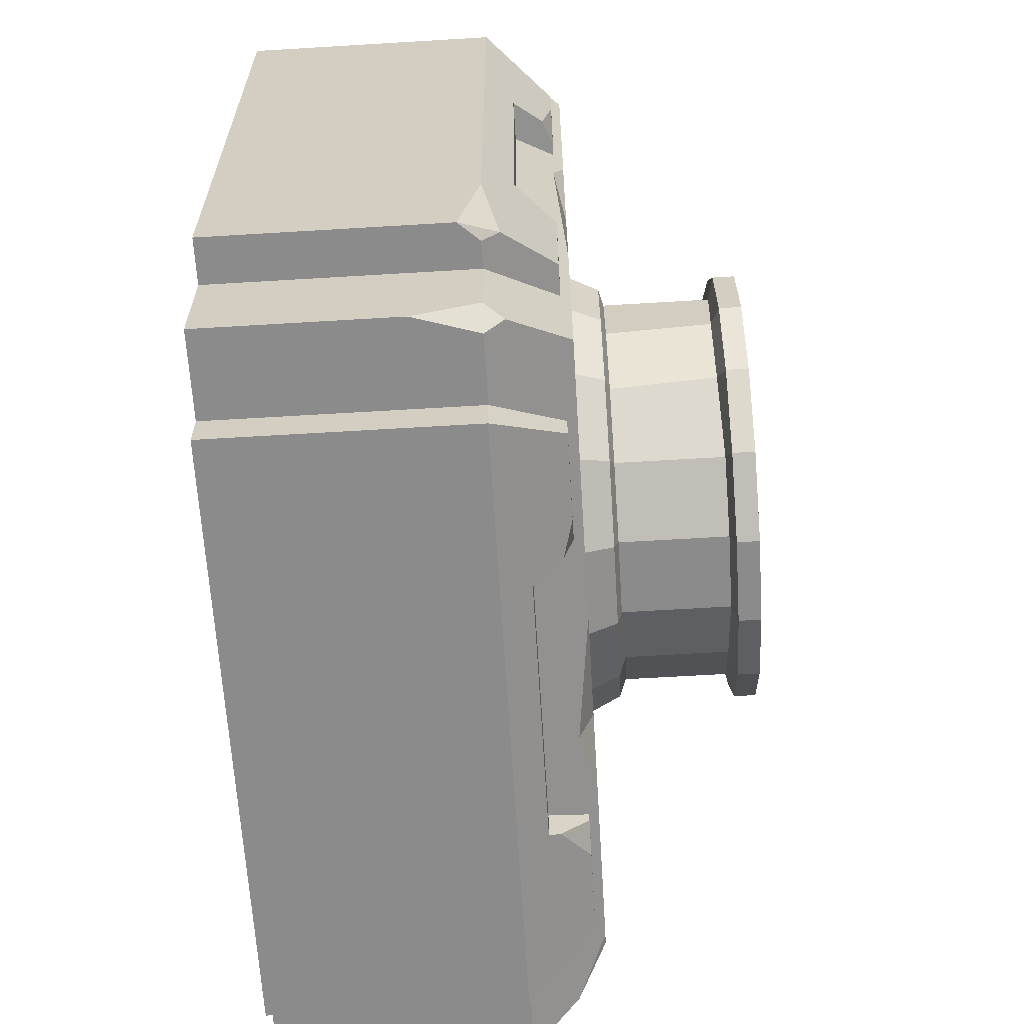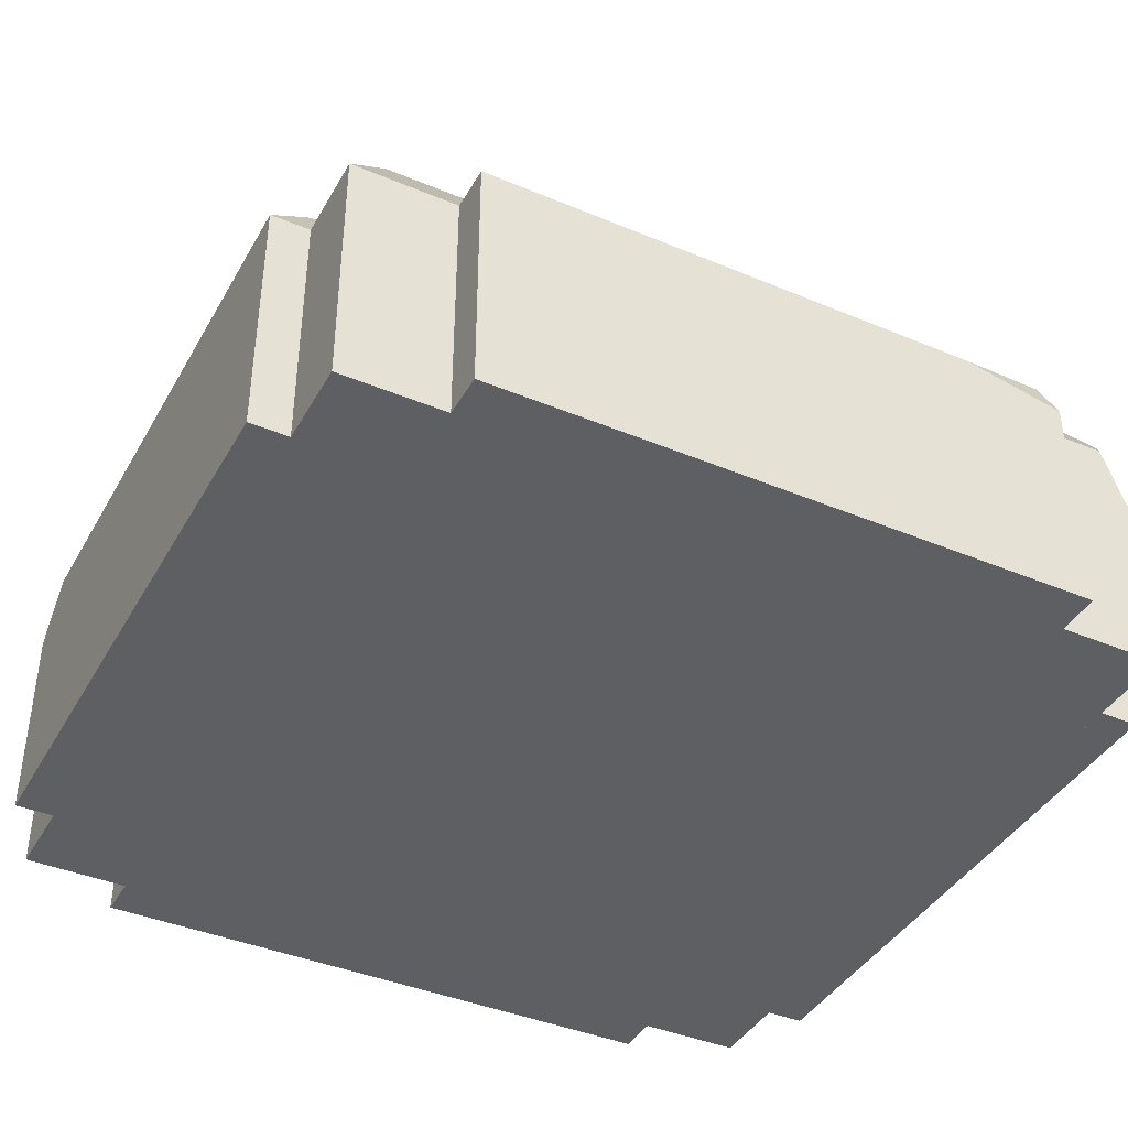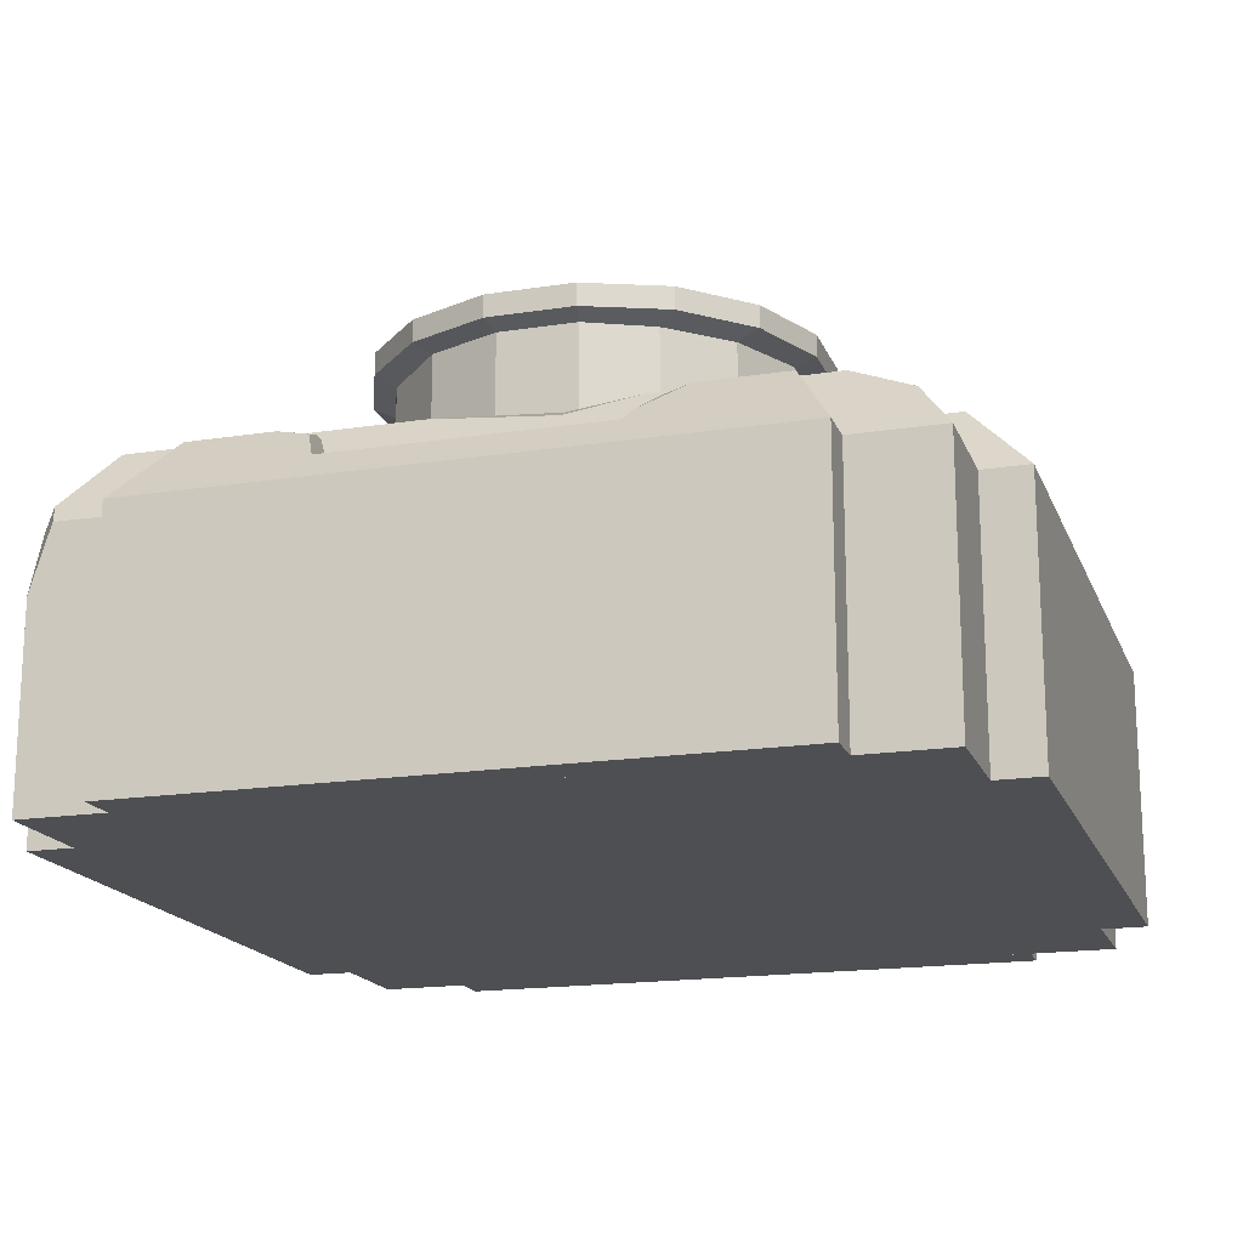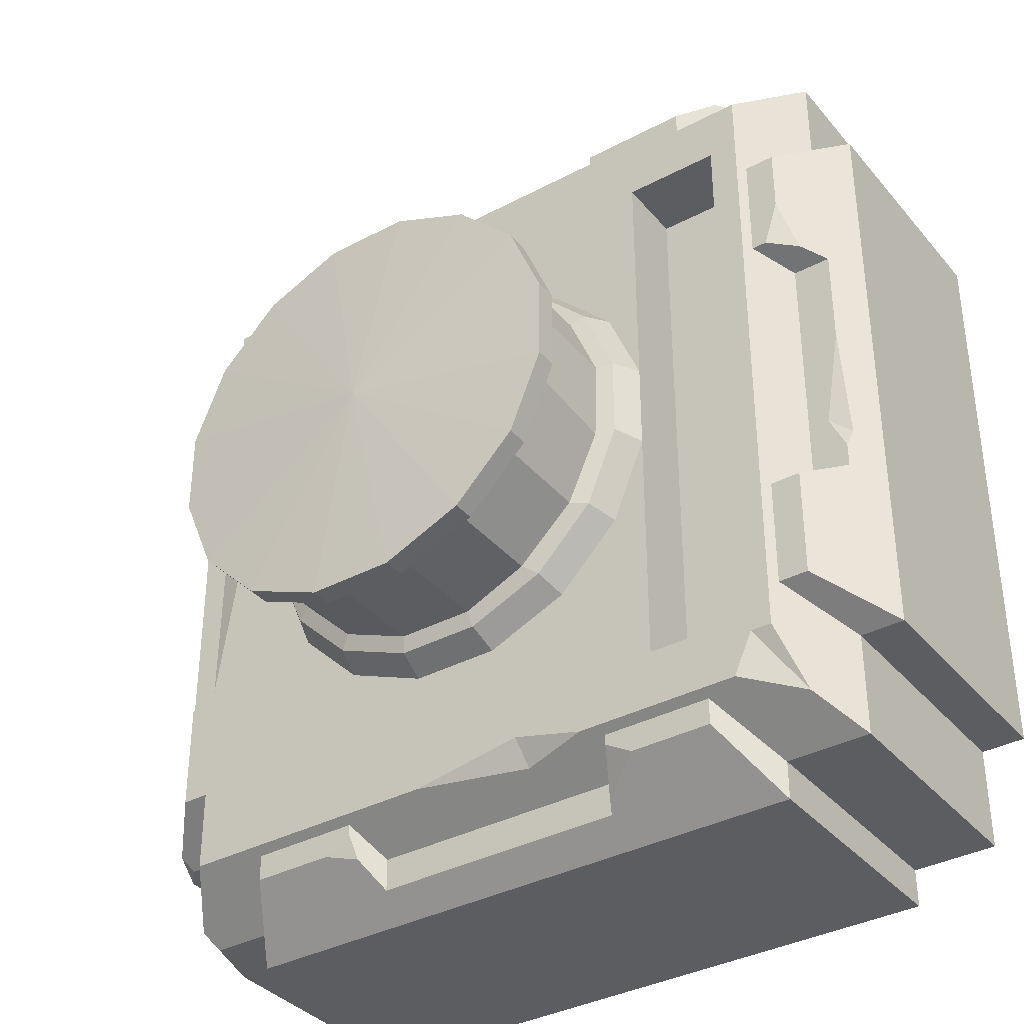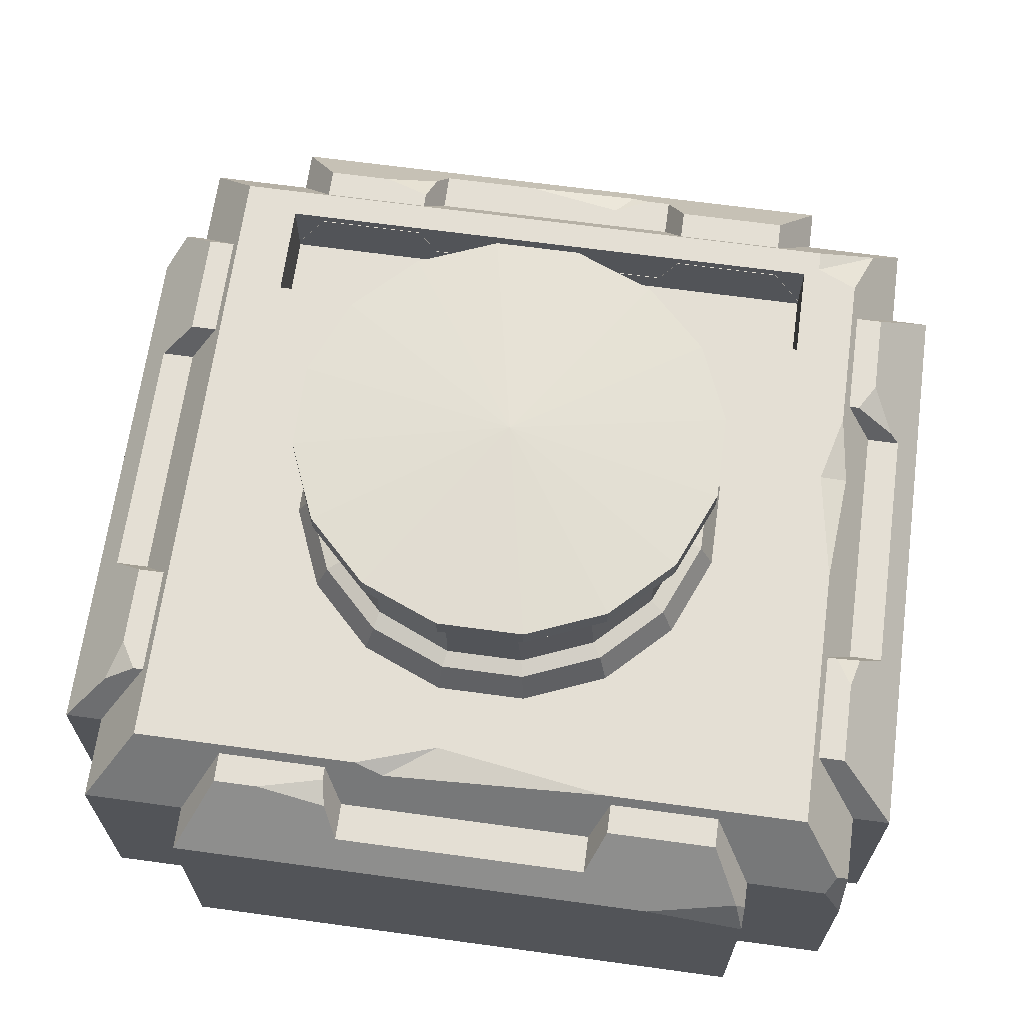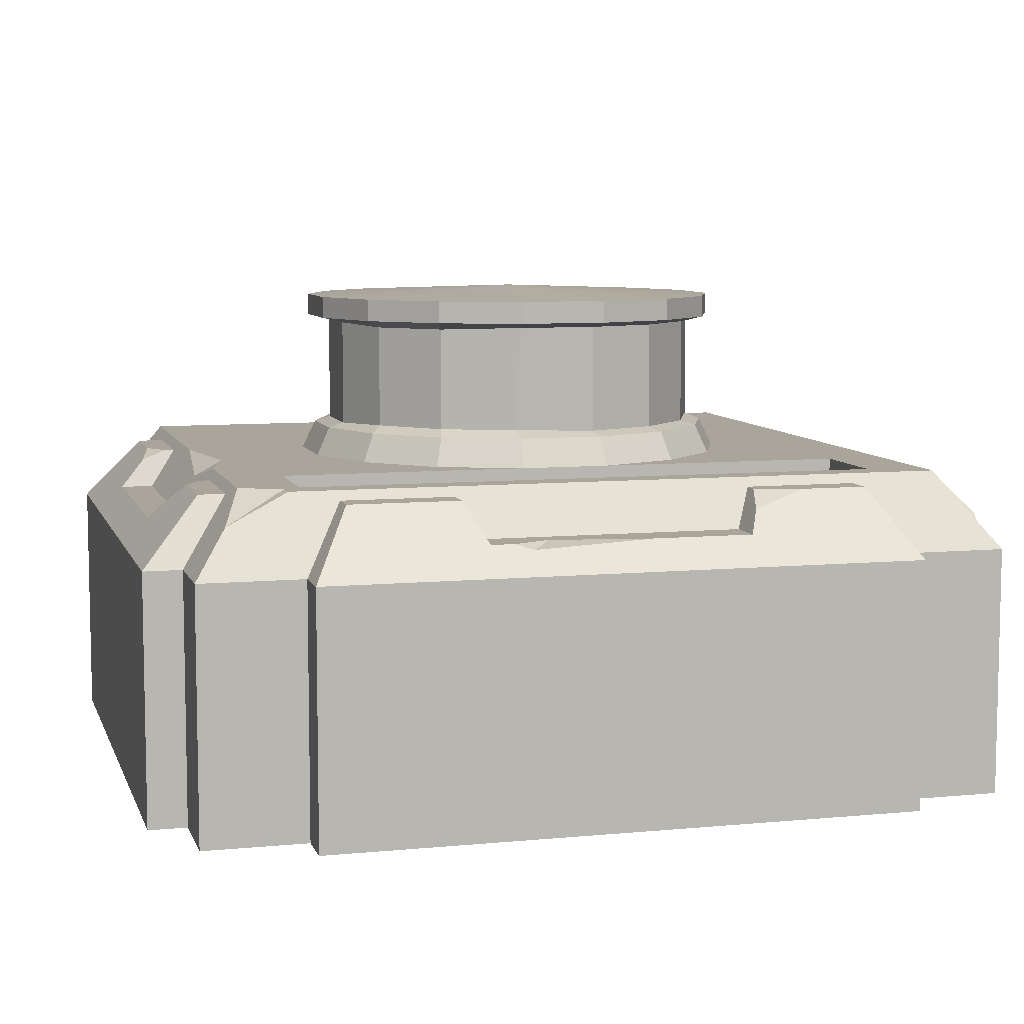
<metadata>
{"format":"obj","ext":"obj","renderer":"f3d","projection":"perspective","resolution":1024,"background":"white","views":[{"elev":-63.9,"azim":93.5,"up":"+Z"},{"elev":-40.7,"azim":62.8,"up":"+Y"},{"elev":-17.5,"azim":-162.8,"up":"+Y"},{"elev":-36.4,"azim":-145.3,"up":"+Z"},{"elev":66.3,"azim":97.8,"up":"+Y"},{"elev":7.7,"azim":-105.2,"up":"+Y"}]}
</metadata>
<code>
v 5.883 86.88 3e-06
v 5.883 86.88 4e-06
v 79.95 83.52 14.73
v 68.67 83.52 41.96
v 47.84 83.52 62.79
v 20.62 83.52 74.07
v -8.85 83.52 74.07
v -36.07 83.52 62.79
v -56.91 83.52 41.96
v -68.18 83.52 14.73
v -68.18 83.52 -14.73
v -56.91 83.52 -41.96
v -36.07 83.52 -62.79
v -8.85 83.52 -74.07
v 20.62 83.52 -74.07
v 47.84 83.52 -62.79
v 68.67 83.52 -41.96
v 79.95 83.52 -14.73
v 82.54 25.74 15.25
v 70.87 25.74 43.43
v 49.31 25.74 64.99
v 21.13 25.74 76.66
v -9.366 25.74 76.66
v -37.54 25.74 64.99
v -59.11 25.74 43.43
v -70.78 25.74 15.25
v -70.78 25.74 -15.25
v -59.11 25.74 -43.43
v -37.54 25.74 -64.99
v -9.366 25.74 -76.66
v 21.13 25.74 -76.66
v 49.31 25.74 -64.99
v 70.87 25.74 -43.43
v 82.54 25.74 -15.25
v 79.95 75.92 14.73
v 68.67 75.92 41.96
v 47.84 75.92 62.79
v 20.62 75.92 74.07
v -8.85 75.92 74.07
v -36.07 75.92 62.79
v -56.91 75.92 41.96
v -68.18 75.92 14.73
v -68.18 75.92 -14.73
v -56.91 75.92 -41.96
v -36.07 75.92 -62.79
v -8.85 75.92 -74.07
v 20.62 75.92 -74.07
v 47.84 75.92 -62.79
v 68.67 75.92 -41.96
v 79.95 75.92 -14.73
v 72.38 74.08 13.23
v 72.92 73.29 -11.12
v 63.57 73.29 -35.87
v 43.55 74.08 -56.37
v 19.11 74.08 -66.49
v -7.343 74.08 -66.49
v -29.83 73.29 -57.53
v -49.11 73.29 -39.42
v -60.61 74.08 -13.23
v -60.61 74.08 13.23
v -50.49 74.08 37.67
v -31.78 74.08 56.37
v -7.343 74.08 66.49
v 19.11 74.08 66.49
v 43.55 74.08 56.37
v 61.2 73.29 39.43
v 77.91 35.63 14.33
v 66.95 35.63 40.8
v 46.69 35.63 61.06
v 20.21 35.63 72.03
v -8.445 35.63 72.03
v -34.92 35.63 61.06
v -55.18 35.63 40.8
v -66.15 35.63 14.33
v -66.15 35.63 -14.33
v -55.18 35.63 -40.8
v -34.92 35.63 -61.06
v -8.445 35.63 -72.03
v 20.21 35.63 -72.03
v 46.69 35.63 -61.06
v 66.95 35.63 -40.8
v 77.91 35.63 -14.33
v 72.38 37.23 13.23
v 61.2 38.01 39.43
v 43.55 37.23 56.37
v 19.11 37.23 66.49
v -9.274 38.01 66.05
v -31.78 37.23 56.37
v -50.49 37.23 37.67
v -60.61 37.23 13.23
v -60 38.01 -15.31
v -49.11 38.01 -39.42
v -29.83 38.01 -57.53
v -7.343 37.23 -66.49
v 19.11 37.23 -66.49
v 43.55 37.23 -56.37
v 62.25 37.23 -37.67
v 72.38 37.23 -13.23
v -70.78 25.74 -100
v 114.1 25.74 -119.8
v -131.7 0 -138.3
v -131.7 0 138.3
v 131.7 0 138.3
v -70.78 25.74 100
v 114.1 25.74 119.8
v -104.1 25.74 100
v -104.1 25.74 -100
v -114.1 25.74 119.8
v -70.78 2.075 100
v -70.78 2.075 -100
v -104.1 2.075 -100
v -104.1 2.075 100
v -131.7 -85.76 -138.3
v 131.7 -85.76 -138.3
v -131.7 -85.76 138.3
v 131.7 -85.76 138.3
v -103.9 22.56 -89.02
v -103.9 -0.05107 -102.7
v -146.8 -0.05107 -102.7
v -126.6 22.56 -89.02
v -103.9 22.56 -50.95
v -126.6 22.56 -50.95
v -103.9 9.538 -44.5
v -138.2 9.538 -44.5
v -103.9 9.538 44.5
v -138.2 9.538 44.5
v -103.9 -0.05107 102.7
v -146.8 -0.05107 102.7
v -131.6 16.98 48.18
v -103.9 22.56 50.95
v -103.9 22.56 89.02
v -126.6 22.56 89.02
v -131.7 -85.76 -102.7
v -146.8 -85.76 -102.7
v -131.7 -85.76 102.7
v -146.8 -85.76 102.7
v -89.02 22.56 108.6
v -102.7 -0.05107 108.6
v -89.02 22.56 131.3
v -50.95 22.56 108.6
v -50.95 22.56 131.3
v -44.5 9.538 108.6
v -44.5 9.538 142.9
v 44.5 9.538 108.6
v 44.5 9.538 142.9
v 102.7 -0.05107 108.6
v 102.7 -0.05107 151.4
v 50.95 22.56 131.3
v 50.95 22.56 108.6
v 89.02 22.56 108.6
v -102.7 -85.76 138.3
v -102.7 -85.76 151.4
v 102.7 -85.76 138.3
v 102.7 -85.76 151.4
v 89.02 22.56 -108.6
v 102.7 -0.05107 -108.6
v 102.7 -0.05107 -151.4
v 89.02 22.56 -131.3
v 50.95 22.56 -108.6
v 44.5 9.538 -108.6
v 44.5 9.538 -142.9
v -44.5 9.538 -108.6
v -44.5 9.538 -142.9
v -102.7 -0.05107 -108.6
v -102.7 -0.05107 -151.4
v -50.95 22.56 -108.6
v -89.02 22.56 -108.6
v -89.02 22.56 -131.3
v 102.7 -85.76 -138.3
v 102.7 -85.76 -151.4
v -102.7 -85.76 -138.3
v -102.7 -85.76 -151.4
v 103.9 22.56 89.02
v 103.9 -0.05107 102.7
v 146.8 -0.05107 102.7
v 126.6 22.56 89.02
v 103.9 22.56 50.95
v 103.9 9.538 44.5
v 138.2 9.538 44.5
v 103.9 9.538 -44.5
v 138.2 9.538 -44.5
v 103.9 -0.05107 -102.7
v 126.6 22.56 -50.95
v 103.9 22.56 -50.95
v 103.9 22.56 -89.02
v 126.6 22.56 -89.02
v 131.7 -85.76 102.7
v 146.8 -85.76 102.7
v 131.7 -85.76 -102.7
v 146.8 -85.76 -102.7
v -100.5 25.74 -119.8
v -120.9 15.85 -126.9
v -114.1 25.74 -105.5
v -106.9 25.74 -105.5
v -121.5 22.56 50.95
v -126.6 22.56 66.48
v 127.3 6.435 -133.7
v 125.1 0 -138.3
v 131.7 0 -130.6
v 131.7 -21.44 -138.3
v -102.7 -0.05107 145.4
v -97.85 7.971 144.3
v 79.51 22.56 131.3
v 89.02 22.56 125.6
v 92.44 16.91 136.3
v -87.41 -0.05107 151.4
v -102.7 -16.74 151.4
v 60.47 22.56 -131.3
v 50.95 22.56 -125.6
v 49.34 19.31 -134.2
v -46.34 13.26 -139.6
v -50.95 22.56 -125.6
v -60.47 22.56 -131.3
v 126.6 22.56 73.72
v 120.9 22.56 50.95
v 129.5 19.31 49.34
v 141.7 5.602 -99.28
v 140.5 -0.05107 -102.7
v 146.8 -0.05107 -68.13
v 146.8 -7.031 -102.7
v -138.2 9.538 -36.31
v -138.2 9.538 10.37
v -139.9 7.625 -30.33
v -132.4 9.538 -23.87
v -43.48 25.74 -119.8
v 20.41 25.74 -119.8
v -20.8 20.79 -123.4
v -18.65 25.74 -113.5
v 114.1 25.74 40.53
v 114.1 25.74 -48.79
v 116.6 22.2 30.13
v 104.8 25.74 12.29
f 1 2 4 3
f 2 5 4
f 2 6 5
f 2 7 6
f 2 8 7
f 2 1 9 8
f 1 10 9
f 1 11 10
f 1 2 12 11
f 2 13 12
f 2 14 13
f 2 15 14
f 2 16 15
f 2 1 17 16
f 1 18 17
f 1 3 18
f 35 36 66 51
f 36 37 65 66
f 37 38 64 65
f 38 39 63 64
f 39 40 62 63
f 40 41 61 62
f 41 42 60 61
f 42 43 59 60
f 43 44 58 59
f 44 45 57 58
f 45 46 56 57
f 46 47 55 56
f 47 48 54 55
f 48 49 53 54
f 49 50 52 53
f 50 35 51 52
f 3 4 36 35
f 4 5 37 36
f 5 6 38 37
f 6 7 39 38
f 7 8 40 39
f 8 9 41 40
f 9 10 42 41
f 10 11 43 42
f 11 12 44 43
f 12 13 45 44
f 13 14 46 45
f 14 15 47 46
f 15 16 48 47
f 16 17 49 48
f 17 18 50 49
f 18 3 35 50
f 82 67 19 34
f 81 82 34 33
f 80 81 33 32
f 79 80 32 31
f 78 79 31 30
f 77 78 30 29
f 76 77 29 28
f 75 76 28 27
f 74 75 27 26
f 73 74 26 25
f 72 73 25 24
f 71 72 24 23
f 70 71 23 22
f 69 70 22 21
f 68 69 21 20
f 67 68 20 19
f 83 84 68 67
f 84 85 69 68
f 85 86 70 69
f 86 87 71 70
f 87 88 72 71
f 88 89 73 72
f 89 90 74 73
f 90 91 75 74
f 91 92 76 75
f 92 93 77 76
f 93 94 78 77
f 94 95 79 78
f 95 96 80 79
f 96 97 81 80
f 97 98 82 81
f 98 83 67 82
f 51 66 84 83
f 66 65 85 84
f 65 64 86 85
f 64 63 87 86
f 63 62 88 87
f 62 61 89 88
f 61 60 90 89
f 60 59 91 90
f 59 58 92 91
f 58 57 93 92
f 57 56 94 93
f 56 55 95 94
f 55 54 96 95
f 54 53 97 96
f 53 52 98 97
f 52 51 83 98
f 194 192 193
f 102 103 105 108
f 232 99 104 229
f 104 105 229
f 99 232 230 100
f 109 110 111 112
f 105 104 108
f 104 106 108
f 104 99 110 109
f 99 107 111 110
f 107 106 112 111
f 106 104 109 112
f 103 102 115 116
f 102 101 113 115
f 116 115 113 114
f 117 118 119 120
f 121 117 120 122
f 123 121 122 124
f 126 125 123 222
f 222 123 224
f 221 224 123 124
f 196 195 129
f 127 131 132 128
f 223 119 128 222
f 128 126 222
f 119 223 221 124
f 119 124 122 120
f 119 118 133 134
f 127 128 136 135
f 128 119 134 136
f 134 133 135 136
f 140 137 139 141
f 142 140 141 143
f 144 142 143 145
f 145 148 149 144
f 205 204 203
f 201 206 202
f 146 147 154 153
f 152 151 153 154
f 155 156 157 158
f 210 209 208
f 162 160 161 163
f 213 212 211
f 164 167 168 165
f 165 163 161 157
f 157 156 169 170
f 164 165 172 171
f 165 157 170 172
f 170 169 171 172
f 173 174 175 176
f 216 215 214
f 180 178 179 181
f 181 183 184 180
f 185 184 183 186
f 217 220 218
f 175 174 187 188
f 188 187 189 190
f 107 99 194
f 99 100 226 228
f 228 225 99
f 99 225 191 194
f 199 198 197
f 101 102 192
f 193 192 102 108
f 193 108 106 194
f 106 107 194
f 194 191 192
f 126 129 125
f 125 129 195 130
f 126 128 132 196
f 196 129 126
f 132 131 130 196
f 130 195 196
f 199 103 116 200
f 114 200 116
f 113 101 198 200
f 200 114 113
f 101 192 198
f 227 192 191 225
f 226 100 197 227
f 231 103 199 197
f 197 100 230 231
f 229 105 231
f 154 147 206 207
f 152 154 207
f 147 145 143 206
f 206 143 141 202
f 202 141 139
f 201 202 138
f 138 202 139 137
f 201 138 151 207
f 207 151 152
f 147 205 145
f 145 205 203 148
f 147 146 205
f 204 205 146 150
f 204 150 149 203
f 149 148 203
f 158 157 161 208
f 161 210 208
f 161 160 210
f 209 210 160 159
f 209 159 155 208
f 155 158 208
f 163 165 168 211
f 168 213 211
f 168 167 166 213
f 166 212 213
f 163 211 162
f 162 211 212 166
f 176 175 179 214
f 179 216 214
f 179 178 216
f 215 216 178 177
f 215 177 173 214
f 173 176 214
f 175 188 219
f 188 190 220 219
f 182 218 189
f 189 218 220 190
f 218 182 185 217
f 185 186 217
f 217 186 219
f 219 186 183 181
f 219 181 179 175
f 207 206 201
f 219 220 217
f 199 200 198
f 221 223 224
f 224 223 222
f 226 227 228
f 228 227 225
f 229 231 232
f 232 231 230
f 198 192 227 197
f 105 103 231

</code>
